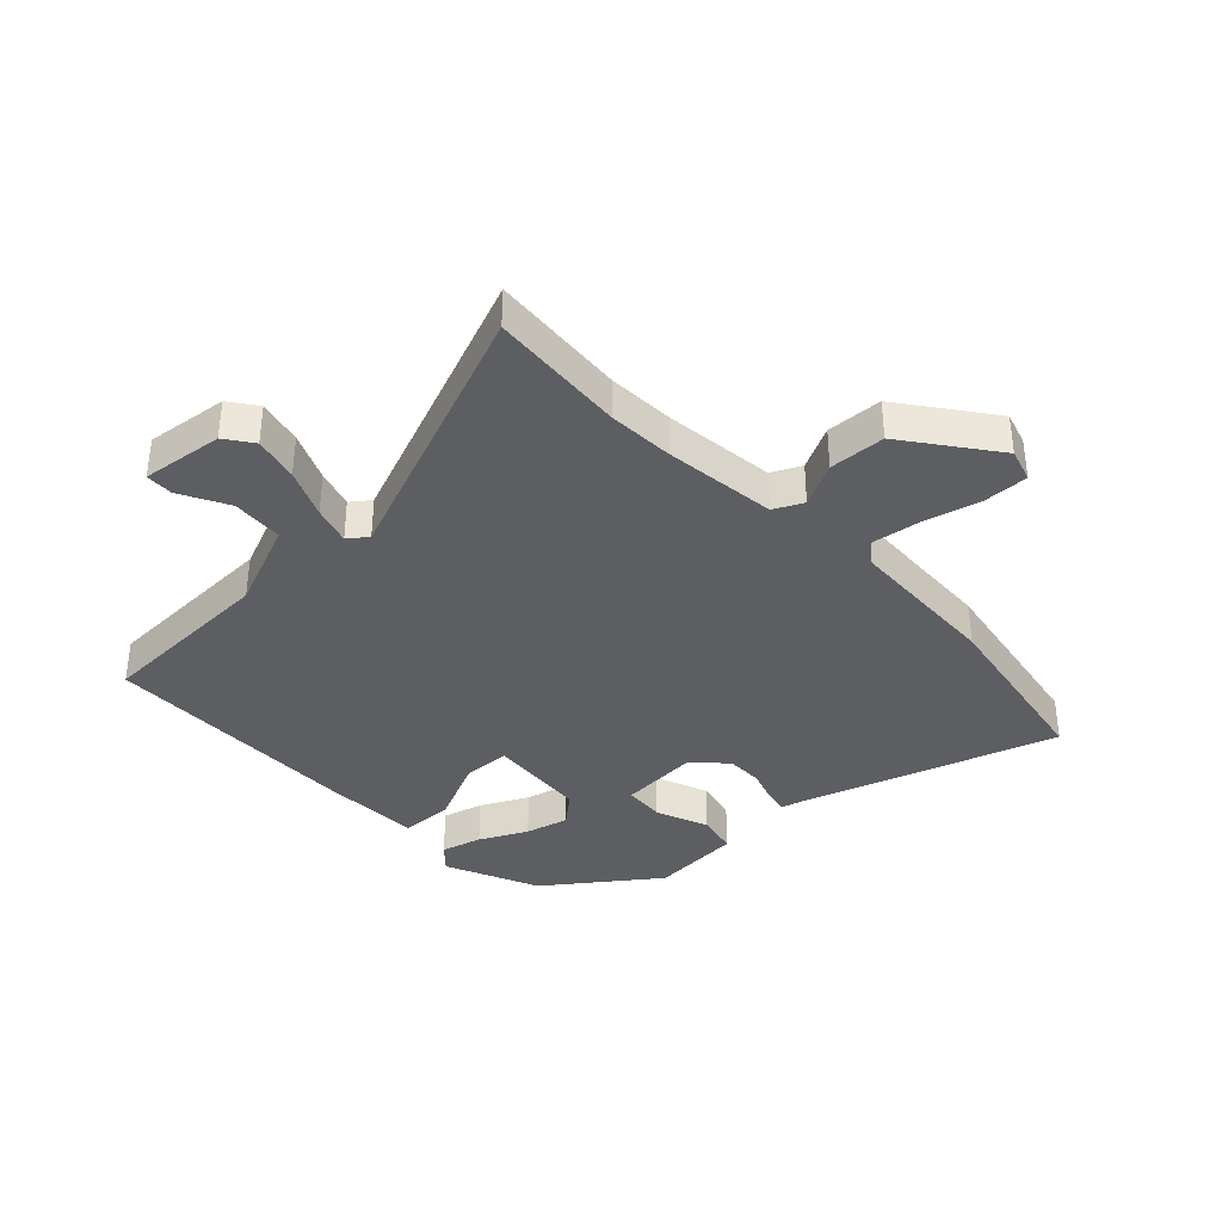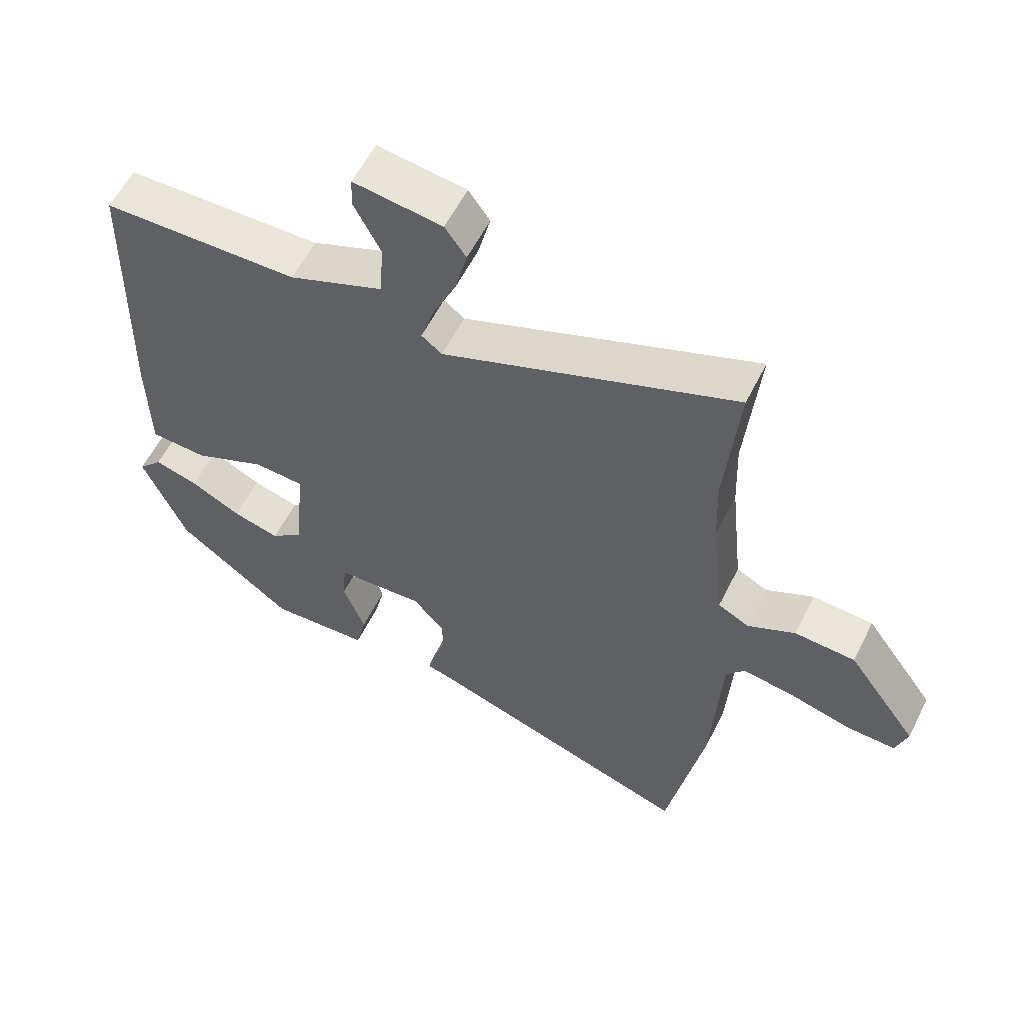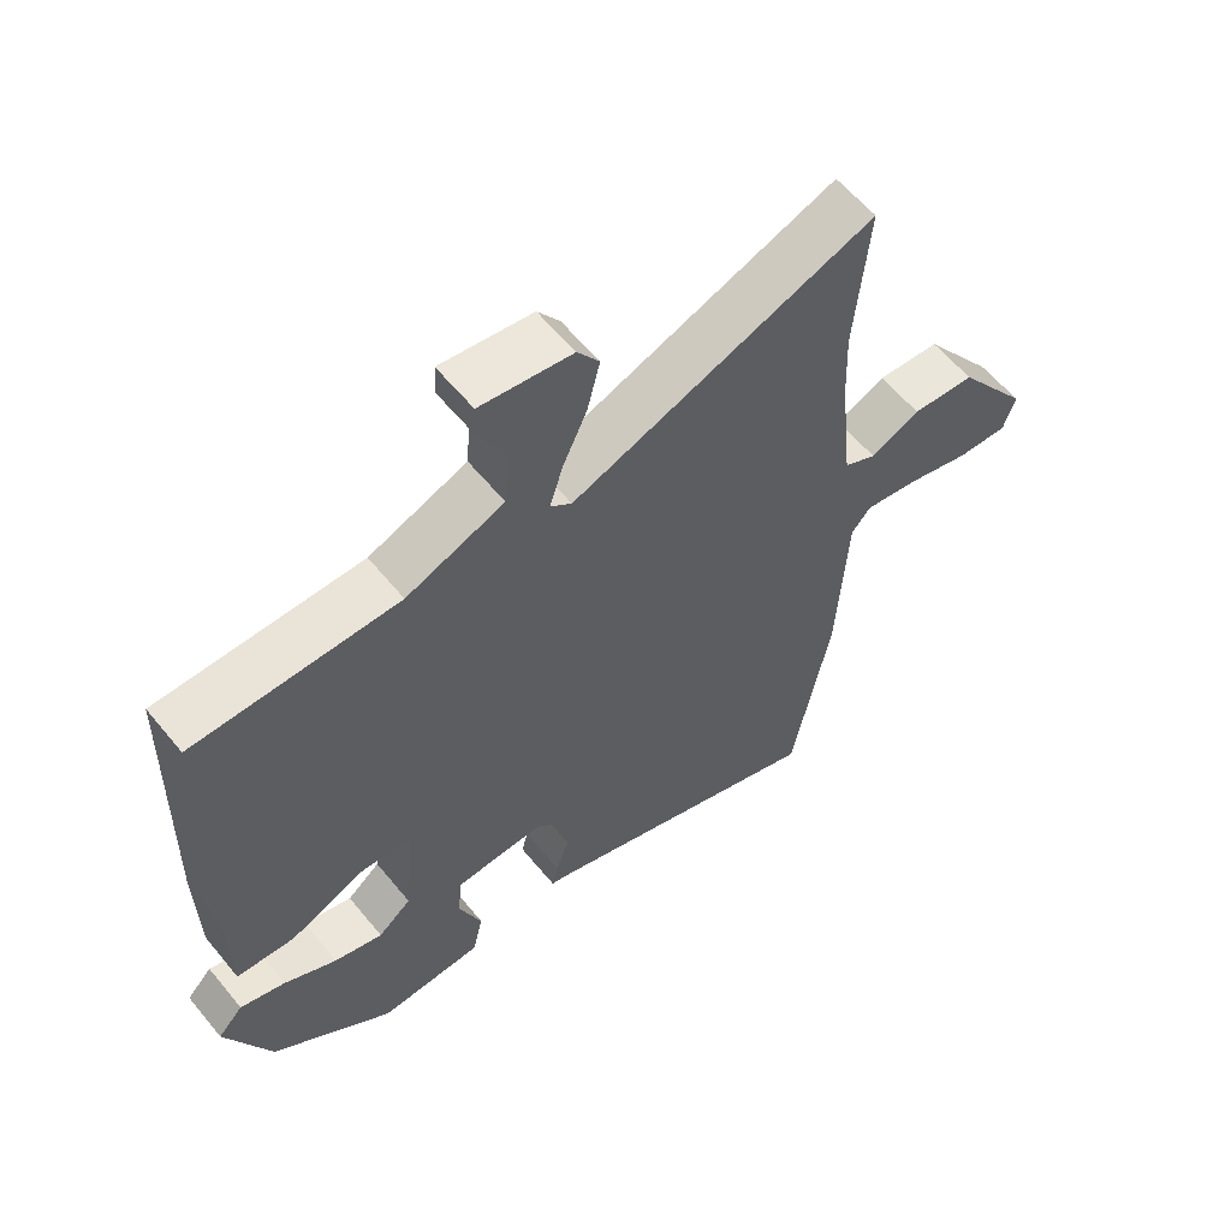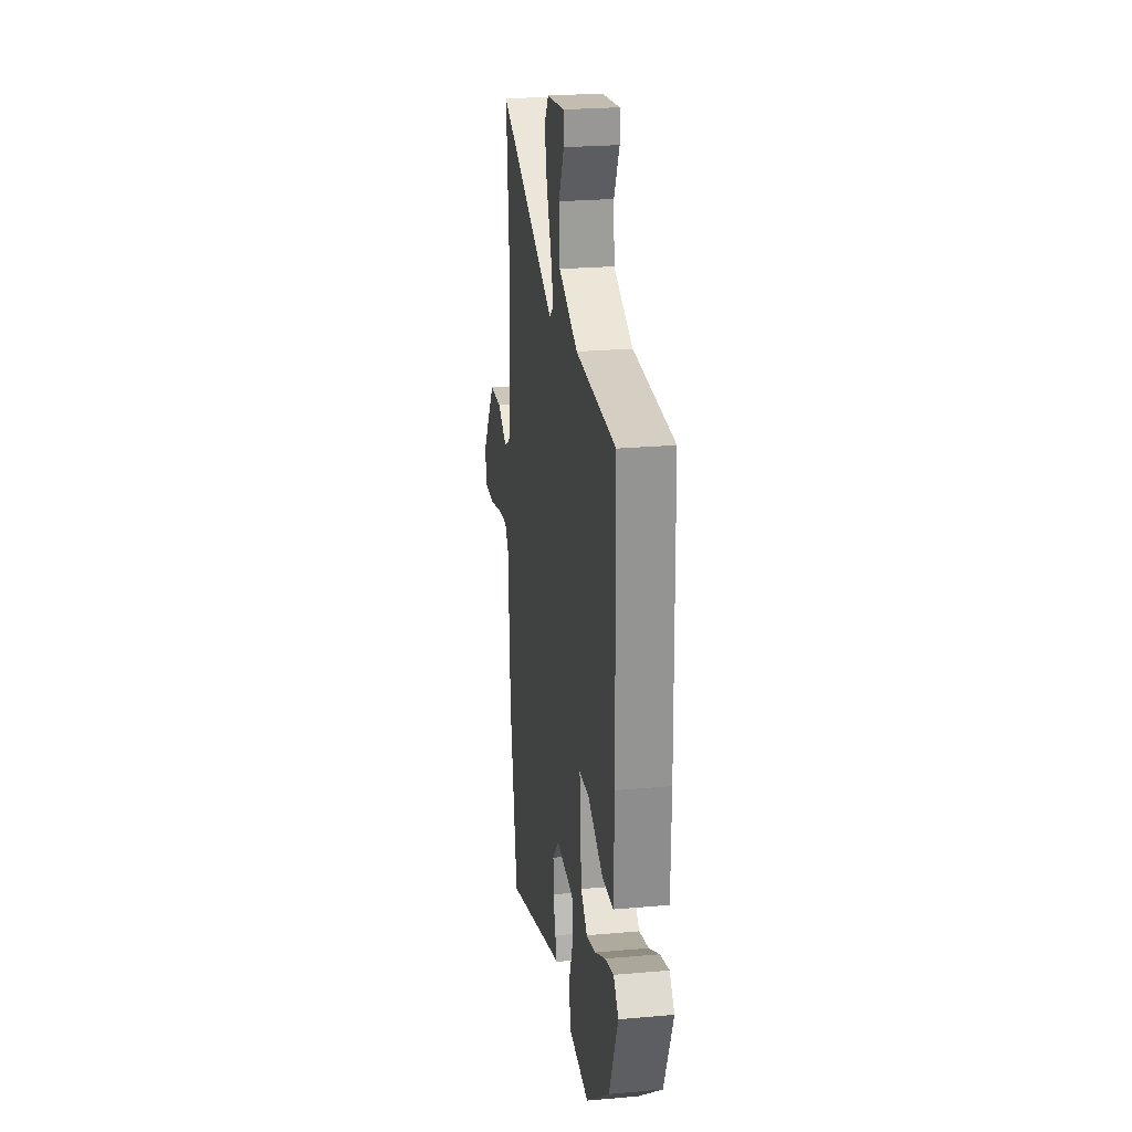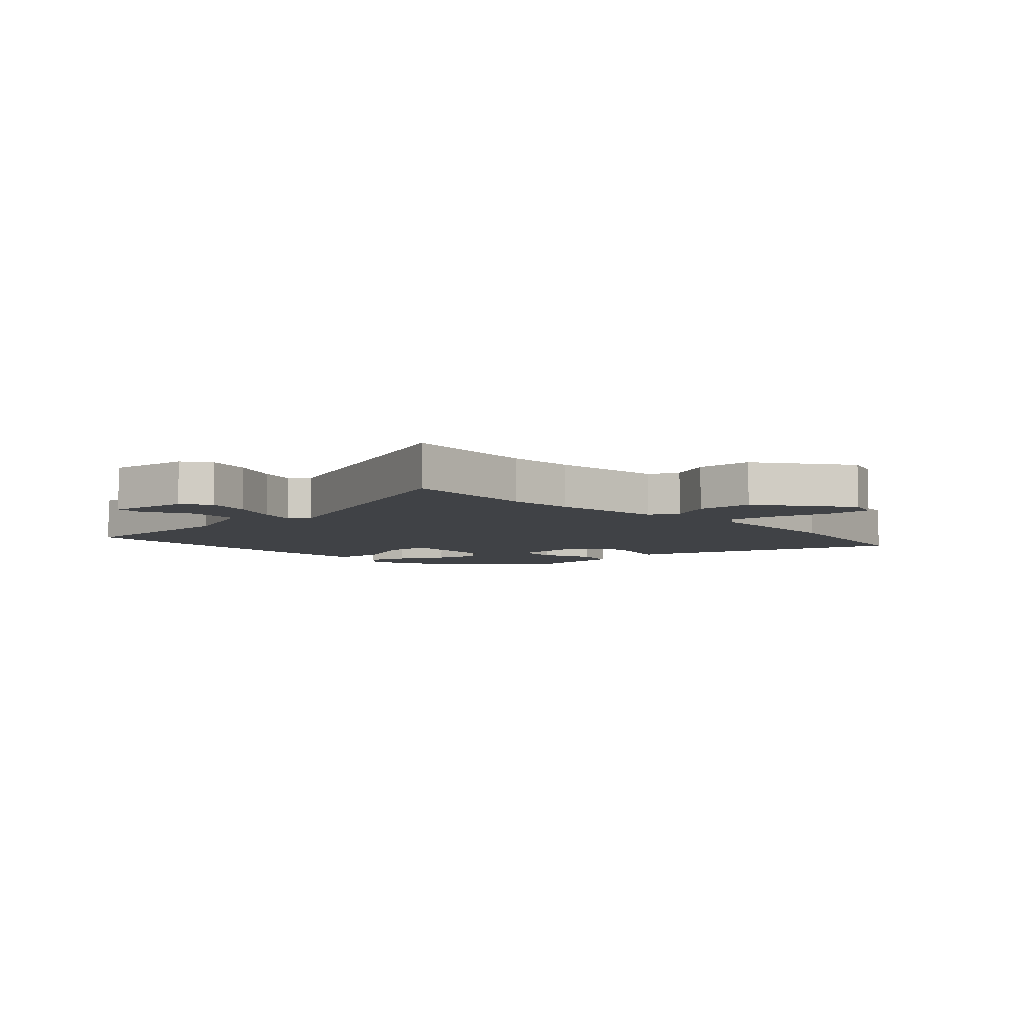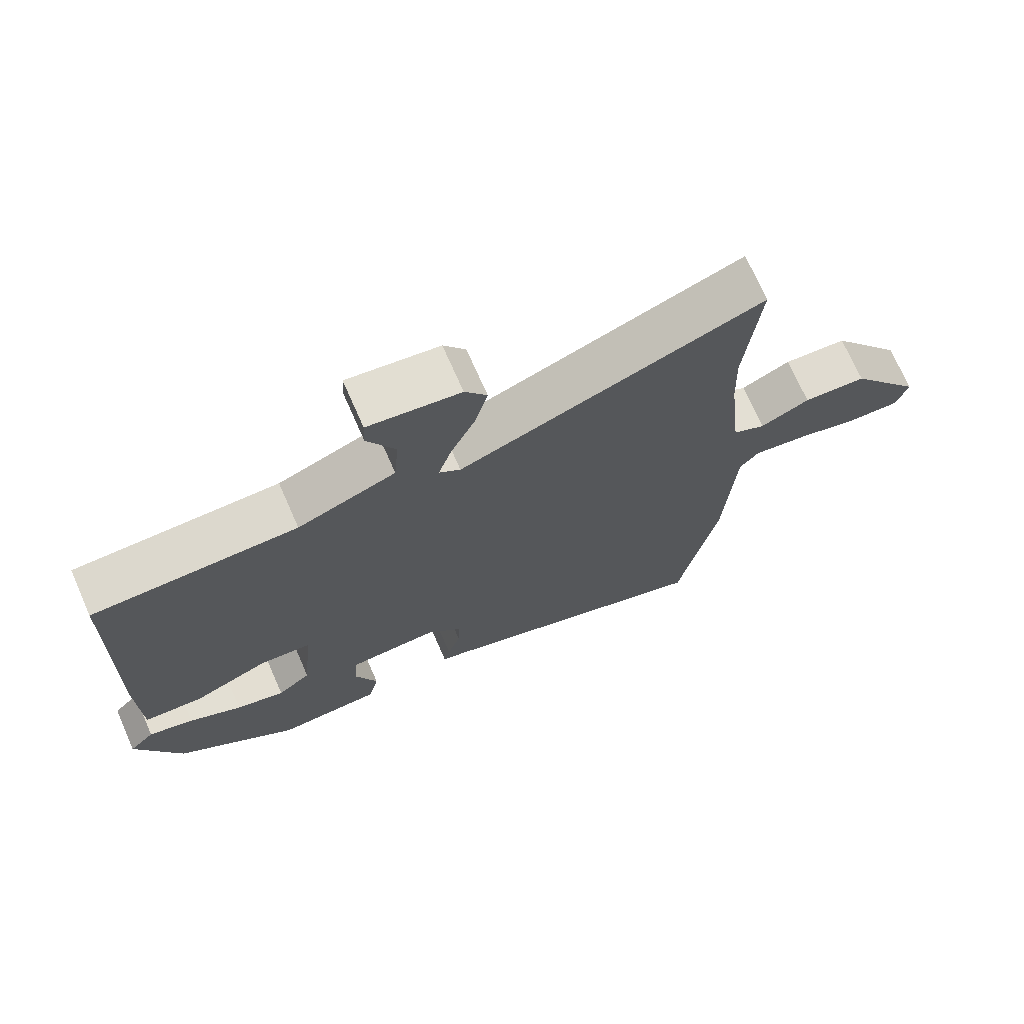
<metadata>
{"format":"obj","ext":"obj","renderer":"f3d","projection":"perspective","resolution":1024,"background":"white","views":[{"elev":-37.3,"azim":44.3,"up":"+Y"},{"elev":57.9,"azim":26.4,"up":"+Z"},{"elev":59.7,"azim":-39.1,"up":"+Z"},{"elev":24.7,"azim":-98.2,"up":"+Z"},{"elev":-6.1,"azim":43.7,"up":"+Y"},{"elev":72.0,"azim":-23.8,"up":"+Z"}]}
</metadata>
<code>
v -0.475 0.07 -0.397
v -0.543 0.07 -0.238
v -0.505 0.07 -0.198
v -0.437 0.07 -0.218
v -0.358 0.07 -0.259
v -0.285 0.07 -0.279
v -0.235 0.07 -0.238
v -0.219 0.07 -0.069
v -0.297 0.07 -0.064
v -0.41 0.07 -0.113
v -0.498 0.07 -0.108
v -0.501 0.07 0.06
v -0.491 0.07 0.497
v -0.185 0.07 0.502
v -0.038 0.07 0.56
v -0.031 0.07 0.647
v -0.073 0.07 0.729
v -0.071 0.07 0.776
v 0.067 0.07 0.757
v 0.1 0.07 0.71
v 0.081 0.07 0.634
v 0.044 0.07 0.552
v 0.024 0.07 0.488
v 0.056 0.07 0.463
v 0.512 0.07 0.635
v 0.491 0.07 0.404
v 0.495 0.07 0.292
v 0.515 0.07 0.102
v 0.564 0.07 0.077
v 0.638 0.07 0.113
v 0.733 0.07 0.107
v 0.843 0.07 -0.045
v 0.825 0.07 -0.101
v 0.749 0.07 -0.098
v 0.652 0.07 -0.072
v 0.571 0.07 -0.059
v 0.542 0.07 -0.094
v 0.527 0.07 -0.357
v 0.469 0.07 -0.663
v 0.041 0.07 -0.516
v 0.005 0.07 -0.506
v 0.014 0.07 -0.467
v 0.034 0.07 -0.41
v 0.035 0.07 -0.349
v -0.015 0.07 -0.294
v -0.151 0.07 -0.301
v -0.157 0.07 -0.37
v -0.123 0.07 -0.459
v -0.139 0.07 -0.528
v -0.294 0.07 -0.536
v -0.475 0 -0.397
v -0.543 0 -0.238
v -0.505 0 -0.198
v -0.437 0 -0.218
v -0.358 0 -0.259
v -0.285 0 -0.279
v -0.235 0 -0.238
v -0.219 0 -0.069
v -0.297 0 -0.064
v -0.41 0 -0.113
v -0.498 0 -0.108
v -0.501 0 0.06
v -0.491 0 0.497
v -0.185 0 0.502
v -0.038 0 0.56
v -0.031 0 0.647
v -0.073 0 0.729
v -0.071 0 0.776
v 0.067 0 0.757
v 0.1 0 0.71
v 0.081 0 0.634
v 0.044 0 0.552
v 0.024 0 0.488
v 0.056 0 0.463
v 0.512 0 0.635
v 0.491 0 0.404
v 0.495 0 0.292
v 0.515 0 0.102
v 0.564 0 0.077
v 0.638 0 0.113
v 0.733 0 0.107
v 0.843 0 -0.045
v 0.825 0 -0.101
v 0.749 0 -0.098
v 0.652 0 -0.072
v 0.571 0 -0.059
v 0.542 0 -0.094
v 0.527 0 -0.357
v 0.469 0 -0.663
v 0.041 0 -0.516
v 0.005 0 -0.506
v 0.014 0 -0.467
v 0.034 0 -0.41
v 0.035 0 -0.349
v -0.015 0 -0.294
v -0.151 0 -0.301
v -0.157 0 -0.37
v -0.123 0 -0.459
v -0.139 0 -0.528
v -0.294 0 -0.536
f 3 4 5
f 2 3 5
f 1 2 5
f 50 1 5
f 49 50 5
f 48 49 5
f 47 48 5
f 40 41 42 43
f 40 43 44
f 39 40 44
f 38 39 44
f 37 38 44
f 36 37 44 45
f 33 34 35
f 32 33 35
f 31 32 35
f 30 31 35
f 29 30 35
f 28 29 35 36
f 24 25 26
f 24 26 27
f 20 21 22
f 19 20 22
f 18 19 22
f 17 18 22
f 16 17 22
f 15 16 22 23
f 14 15 23
f 14 23 24
f 13 14 24
f 12 13 24
f 11 12 24
f 10 11 24
f 9 10 24
f 47 5 6
f 46 47 6 7
f 46 7 8
f 45 46 8
f 36 45 8
f 28 36 8
f 24 27 28
f 9 24 28
f 8 9 28
f 55 54 53
f 55 53 52
f 55 52 51
f 55 51 100
f 55 100 99
f 55 99 98
f 55 98 97
f 93 92 91 90
f 94 93 90
f 94 90 89
f 94 89 88
f 94 88 87
f 95 94 87 86
f 85 84 83
f 85 83 82
f 85 82 81
f 85 81 80
f 85 80 79
f 86 85 79 78
f 76 75 74
f 77 76 74
f 72 71 70
f 72 70 69
f 72 69 68
f 72 68 67
f 72 67 66
f 73 72 66 65
f 73 65 64
f 74 73 64
f 74 64 63
f 74 63 62
f 74 62 61
f 74 61 60
f 74 60 59
f 56 55 97
f 57 56 97 96
f 58 57 96
f 58 96 95
f 58 95 86
f 58 86 78
f 78 77 74
f 78 74 59
f 78 59 58
f 1 51 52 2
f 2 52 53 3
f 3 53 54 4
f 4 54 55 5
f 5 55 56 6
f 6 56 57 7
f 7 57 58 8
f 8 58 59 9
f 9 59 60 10
f 10 60 61 11
f 11 61 62 12
f 12 62 63 13
f 13 63 64 14
f 14 64 65 15
f 15 65 66 16
f 16 66 67 17
f 17 67 68 18
f 18 68 69 19
f 19 69 70 20
f 20 70 71 21
f 21 71 72 22
f 22 72 73 23
f 23 73 74 24
f 24 74 75 25
f 25 75 76 26
f 26 76 77 27
f 27 77 78 28
f 28 78 79 29
f 29 79 80 30
f 30 80 81 31
f 31 81 82 32
f 32 82 83 33
f 33 83 84 34
f 34 84 85 35
f 35 85 86 36
f 36 86 87 37
f 37 87 88 38
f 38 88 89 39
f 39 89 90 40
f 40 90 91 41
f 41 91 92 42
f 42 92 93 43
f 43 93 94 44
f 44 94 95 45
f 45 95 96 46
f 46 96 97 47
f 47 97 98 48
f 48 98 99 49
f 49 99 100 50
f 50 100 51 1

</code>
